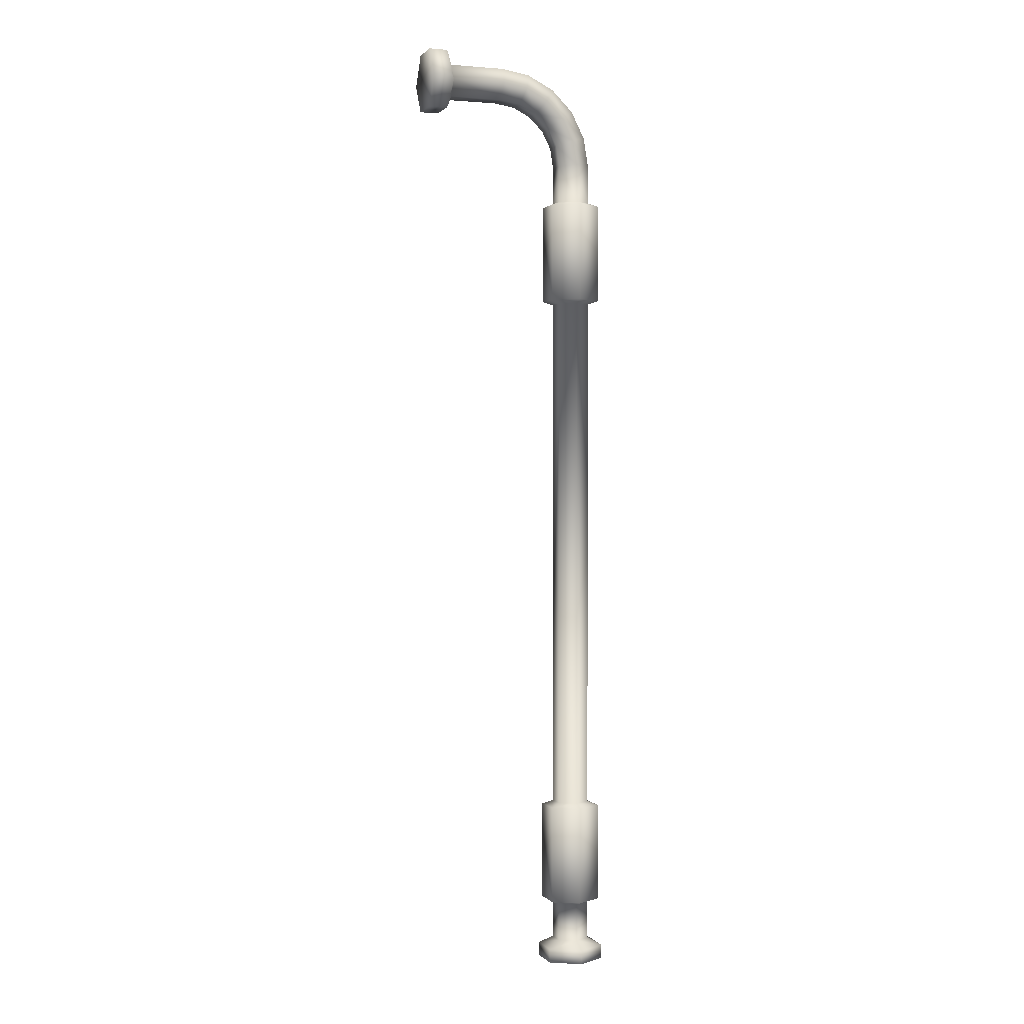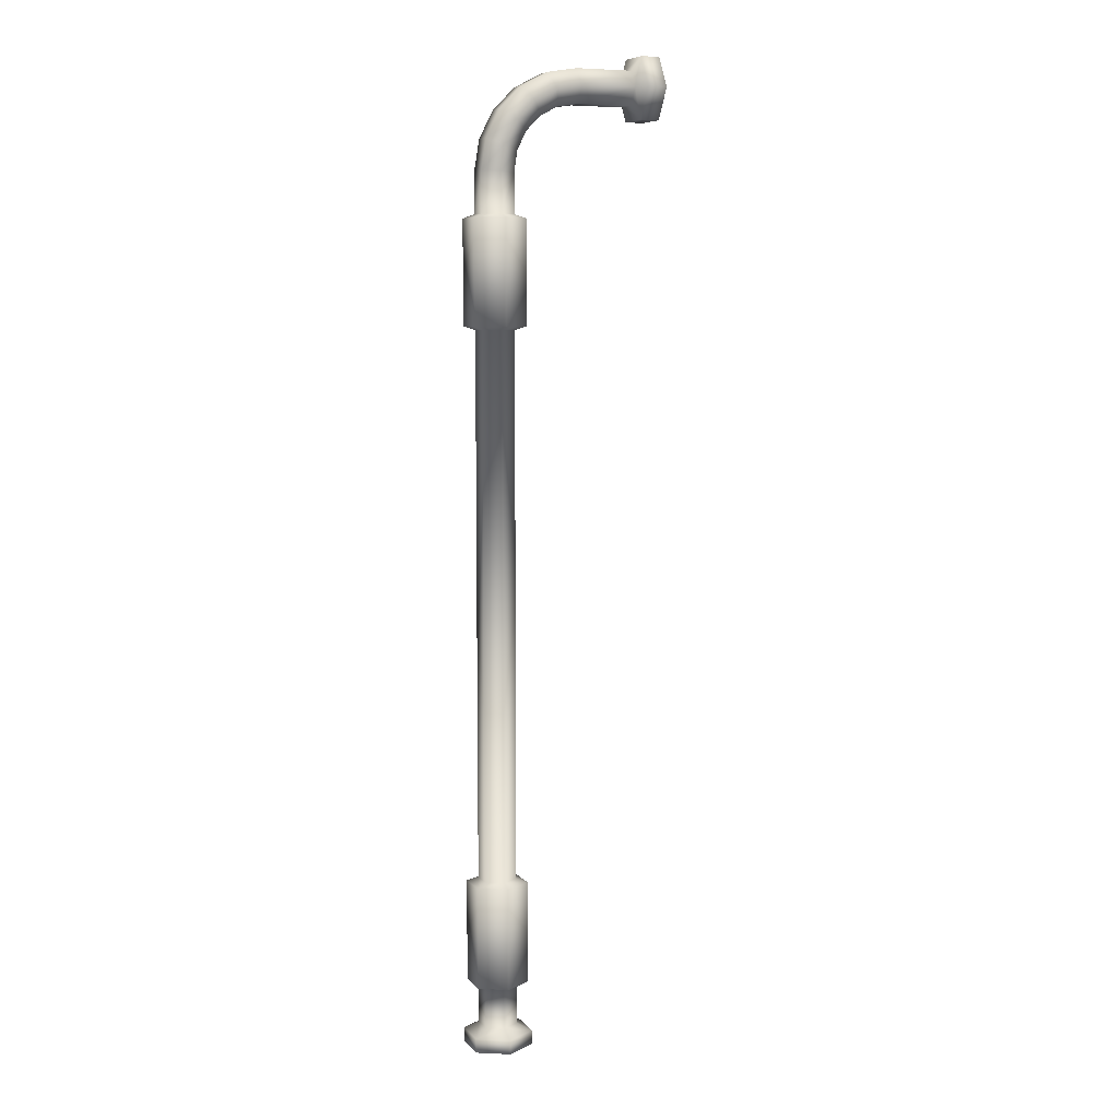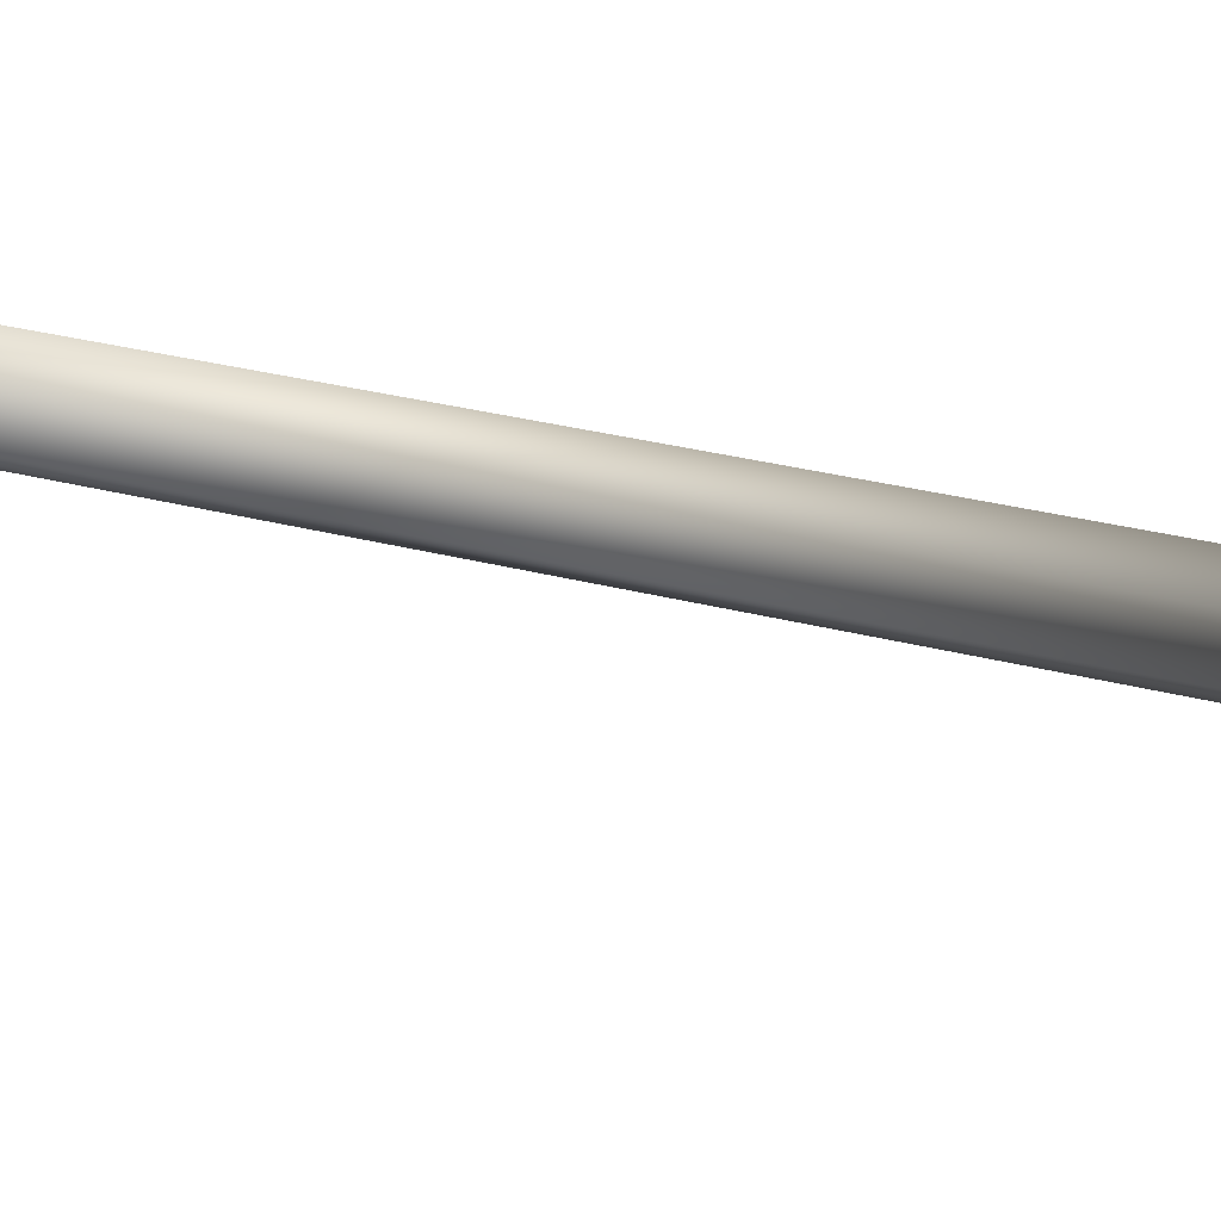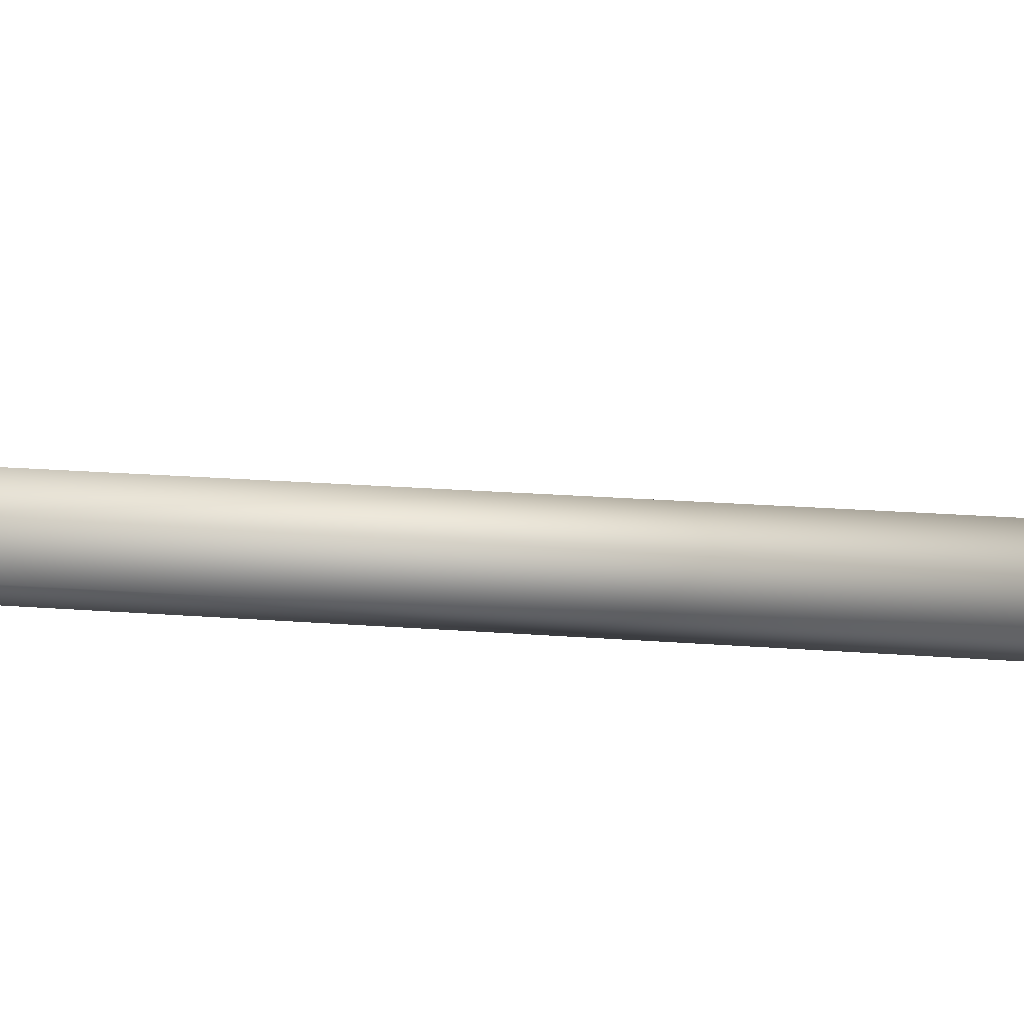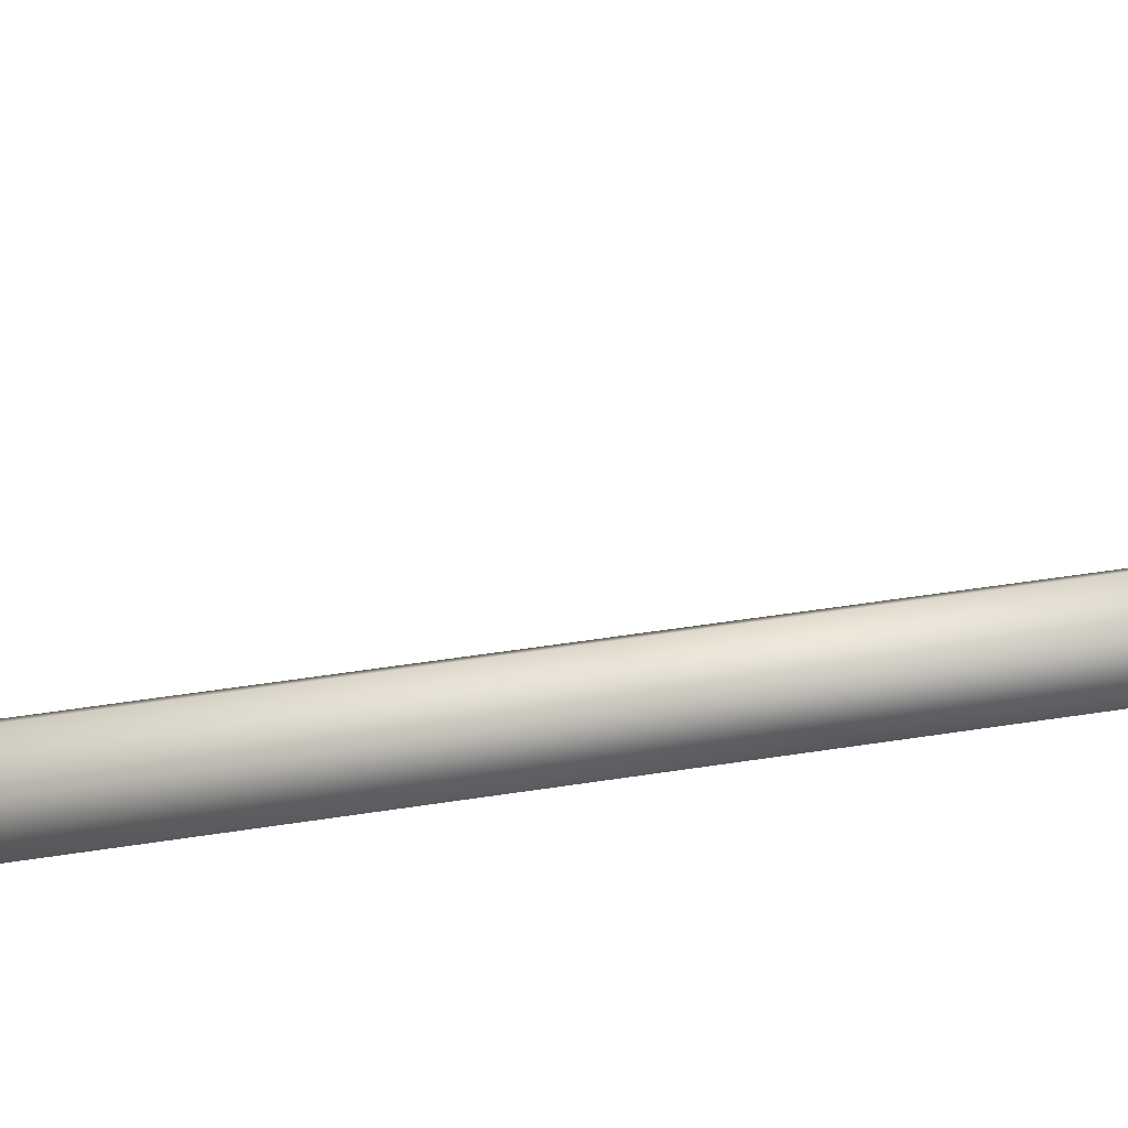
<metadata>
{"format":"obj","ext":"obj","renderer":"f3d","projection":"perspective","resolution":1024,"background":"white","views":[{"elev":0.8,"azim":-18.9,"up":"+Z"},{"elev":7.5,"azim":157.1,"up":"+Z"},{"elev":17.5,"azim":-57.4,"up":"+Y"},{"elev":11.3,"azim":104.4,"up":"+Y"},{"elev":31.8,"azim":76.0,"up":"+Y"}]}
</metadata>
<code>
g BakePrep.038_low
v -2.09 2.271 4.719
v -2.19 2.271 4.719
v -2.19 2.181 4.874
v -2.091 2.181 4.874
v -2.055 2.261 4.874
v -2.055 2.311 4.788
v -1.772 2.311 4.789
v -2.09 2.271 5.029
v -2.19 2.271 5.029
v -2.19 2.45 5.029
v -1.765 2.261 4.874
v -1.66 2.311 4.772
v -2.055 2.311 4.96
v -2.09 2.45 5.029
v -2.19 2.539 4.874
v -1.634 2.261 4.853
v -1.566 2.311 4.723
v -1.758 2.311 4.959
v -2.055 2.41 4.96
v -2.091 2.539 4.874
v -2.09 2.45 4.719
v -2.19 2.45 4.719
v -2.19 2.271 4.719
v -2.09 2.271 4.719
v -2.055 2.311 4.788
v -2.055 2.459 4.874
v -2.055 2.41 4.788
v -1.772 2.41 4.789
v -1.772 2.311 4.789
v -1.765 2.459 4.874
v -1.66 2.41 4.772
v -1.66 2.311 4.772
v -1.758 2.41 4.959
v -1.566 2.41 4.723
v -1.566 2.311 4.723
v -1.634 2.459 4.853
v -1.607 2.311 4.935
v -1.607 2.41 4.935
v -1.515 2.261 4.793
v -1.465 2.311 4.862
v -1.421 2.261 4.699
v -1.491 2.311 4.648
v -1.515 2.459 4.793
v -1.491 2.41 4.648
v -1.491 2.311 4.648
v -1.465 2.41 4.862
v -1.421 2.459 4.699
v -1.443 2.41 4.554
v -1.443 2.311 4.554
v -1.352 2.311 4.749
v -1.361 2.261 4.58
v -1.443 2.311 4.554
v -1.352 2.41 4.749
v -1.279 2.311 4.607
v -1.361 2.459 4.58
v -1.279 2.41 4.607
v -1.426 2.41 4.442
v -1.426 2.311 4.442
v -1.34 2.261 4.449
v -1.426 2.311 4.442
v -1.255 2.311 4.456
v -1.34 2.459 4.449
v -1.255 2.41 4.456
v -1.426 2.41 4.244
v -1.426 2.311 4.244
v -1.478 2.44 4.224
v -1.478 2.281 4.224
v -1.478 2.281 3.696
v -1.34 2.459 4.244
v -1.255 2.311 4.244
v -1.255 2.41 4.244
v -1.203 2.44 4.224
v -1.34 2.261 4.244
v -1.426 2.311 4.244
v -1.478 2.281 4.224
v -1.203 2.281 4.224
v -1.34 2.201 4.224
v -1.34 2.201 3.696
v -1.478 2.281 3.696
v -1.203 2.281 3.696
v -1.34 2.261 3.676
v -1.426 2.311 3.676
v -1.34 2.261 0.8782
v -1.426 2.311 0.8782
v -1.478 2.281 0.8582
v -1.255 2.311 3.676
v -1.203 2.44 3.696
v -1.255 2.41 3.676
v -1.34 2.52 3.696
v -1.34 2.459 3.676
v -1.34 2.459 0.8782
v -1.255 2.41 0.8782
v -1.255 2.311 0.8782
v -1.202 2.44 0.8582
v -1.202 2.281 0.8582
v -1.34 2.201 0.8582
v -1.34 2.201 0.3308
v -1.478 2.281 0.3308
v -1.34 2.261 0.3108
v -1.426 2.311 0.3108
v -1.34 2.261 0.1054
v -1.426 2.311 0.1054
v -1.495 2.271 0.06806
v -1.202 2.281 0.3308
v -1.202 2.44 0.3308
v -1.254 2.311 0.3108
v -1.34 2.181 0.06805
v -1.34 2.181 -0.005157
v -1.495 2.271 -0.00515
v -1.185 2.271 0.06806
v -1.185 2.271 -0.00515
v -1.185 2.45 0.06806
v -1.185 2.45 -0.00515
v -1.34 2.539 -0.005157
v -1.254 2.311 0.1054
v -1.254 2.41 0.3108
v -1.254 2.41 0.1054
v -1.34 2.459 0.1054
v -1.34 2.539 0.06805
v -1.495 2.45 0.06806
v -1.495 2.45 -0.00515
v -1.34 2.459 0.3108
v -1.495 2.271 0.06806
v -1.495 2.271 -0.00515
v -1.426 2.311 0.1054
v -1.426 2.41 0.1054
v -1.426 2.311 0.3108
v -1.426 2.41 0.3108
v -1.478 2.44 0.3308
v -1.478 2.281 0.3308
v -1.478 2.281 0.8582
v -1.34 2.52 0.3308
v -1.478 2.44 0.8582
v -1.34 2.52 0.8582
v -1.426 2.41 0.8782
v -1.426 2.311 0.8782
v -1.426 2.41 3.676
v -1.426 2.311 3.676
v -1.478 2.44 3.696
v -1.34 2.52 4.224
v -1.34 2.539 -0.005157
v -1.34 2.36 -0.005152
v -1.185 2.45 -0.00515
v -1.495 2.45 -0.00515
v -1.185 2.271 -0.00515
v -1.495 2.271 -0.00515
v -1.34 2.181 -0.005157
v -2.19 2.45 5.029
v -2.19 2.36 4.874
v -2.19 2.539 4.874
v -2.19 2.271 5.029
v -2.19 2.45 4.719
v -2.19 2.181 4.874
v -2.19 2.271 4.719
g BakePrep.038_low_0
f 3 2 1
f 4 3 1
f 4 1 5
f 1 6 5
f 5 6 7
f 4 8 3
f 8 4 5
f 8 9 3
f 10 9 8
f 11 5 7
f 11 7 12
f 13 8 5
f 13 5 11
f 14 10 8
f 14 8 13
f 15 10 14
f 16 11 12
f 16 12 17
f 18 13 11
f 18 11 16
f 19 14 13
f 19 13 18
f 20 15 14
f 20 21 15
f 21 22 15
f 23 22 21
f 24 23 21
f 24 21 25
f 20 14 26
f 21 20 26
f 14 19 26
f 21 27 25
f 27 21 26
f 25 27 28
f 28 27 26
f 29 25 28
f 30 26 19
f 30 28 26
f 29 28 31
f 31 28 30
f 32 29 31
f 33 30 19
f 33 19 18
f 32 31 34
f 35 32 34
f 36 31 30
f 36 30 33
f 34 31 36
f 33 18 37
f 37 18 16
f 38 36 33
f 38 33 37
f 37 16 39
f 39 16 17
f 40 37 39
f 38 37 40
f 41 39 17
f 40 39 41
f 42 41 17
f 43 36 38
f 43 34 36
f 35 34 44
f 45 35 44
f 46 38 40
f 46 43 38
f 34 43 47
f 44 34 47
f 47 43 46
f 45 44 48
f 49 45 48
f 46 40 50
f 50 40 41
f 51 41 42
f 52 51 42
f 53 46 50
f 53 47 46
f 54 50 41
f 53 50 54
f 51 54 41
f 44 47 55
f 48 44 55
f 47 53 56
f 56 53 54
f 55 47 56
f 49 48 57
f 58 49 57
f 59 51 52
f 60 59 52
f 61 54 51
f 56 54 61
f 59 61 51
f 48 55 62
f 57 48 62
f 55 56 63
f 63 56 61
f 62 55 63
f 58 57 64
f 65 58 64
f 64 66 65
f 66 67 65
f 68 67 66
f 64 57 69
f 57 62 69
f 66 64 69
f 70 61 59
f 63 61 70
f 62 63 71
f 69 62 71
f 71 63 70
f 71 72 69
f 72 71 70
f 73 70 59
f 73 59 60
f 74 73 60
f 74 75 73
f 76 70 73
f 76 72 70
f 75 77 73
f 77 76 73
f 78 77 75
f 77 78 76
f 79 78 75
f 78 80 76
f 76 80 72
f 78 79 81
f 80 78 81
f 79 82 81
f 81 82 83
f 82 84 83
f 84 85 83
f 86 80 81
f 86 81 83
f 80 87 72
f 80 86 88
f 87 80 88
f 87 89 72
f 87 88 90
f 89 87 90
f 90 88 91
f 88 86 92
f 88 92 91
f 86 93 92
f 93 86 83
f 94 92 93
f 92 94 91
f 95 93 83
f 95 94 93
f 85 96 83
f 96 95 83
f 96 85 97
f 95 96 97
f 85 98 97
f 97 98 99
f 98 100 99
f 101 99 100
f 102 101 100
f 102 103 101
f 104 95 97
f 104 97 99
f 95 104 105
f 94 95 105
f 106 104 99
f 106 99 101
f 105 104 106
f 103 107 101
f 108 107 103
f 109 108 103
f 110 107 108
f 107 110 101
f 111 110 108
f 112 110 111
f 113 112 111
f 113 114 112
f 110 115 101
f 115 106 101
f 110 112 115
f 116 106 115
f 116 105 106
f 112 117 115
f 117 116 115
f 117 112 118
f 117 118 116
f 114 119 112
f 112 119 118
f 120 119 114
f 119 120 118
f 121 120 114
f 105 116 122
f 118 122 116
f 123 120 121
f 124 123 121
f 120 123 125
f 126 120 125
f 120 126 118
f 125 127 126
f 126 128 118
f 127 128 126
f 128 122 118
f 129 128 127
f 128 129 122
f 130 129 127
f 130 131 129
f 132 105 122
f 129 132 122
f 94 105 132
f 131 133 129
f 129 133 132
f 134 94 132
f 133 134 132
f 94 134 91
f 134 133 91
f 133 131 135
f 133 135 91
f 131 136 135
f 135 137 91
f 137 135 136
f 137 90 91
f 138 137 136
f 137 139 90
f 139 137 138
f 68 139 138
f 139 89 90
f 139 68 66
f 89 139 66
f 140 89 66
f 140 66 69
f 89 140 72
f 72 140 69
f 143 142 141
f 141 142 144
f 145 142 143
f 144 142 146
f 147 142 145
f 146 142 147
f 150 149 148
f 148 149 151
f 152 149 150
f 151 149 153
f 154 149 152
f 153 149 154

</code>
